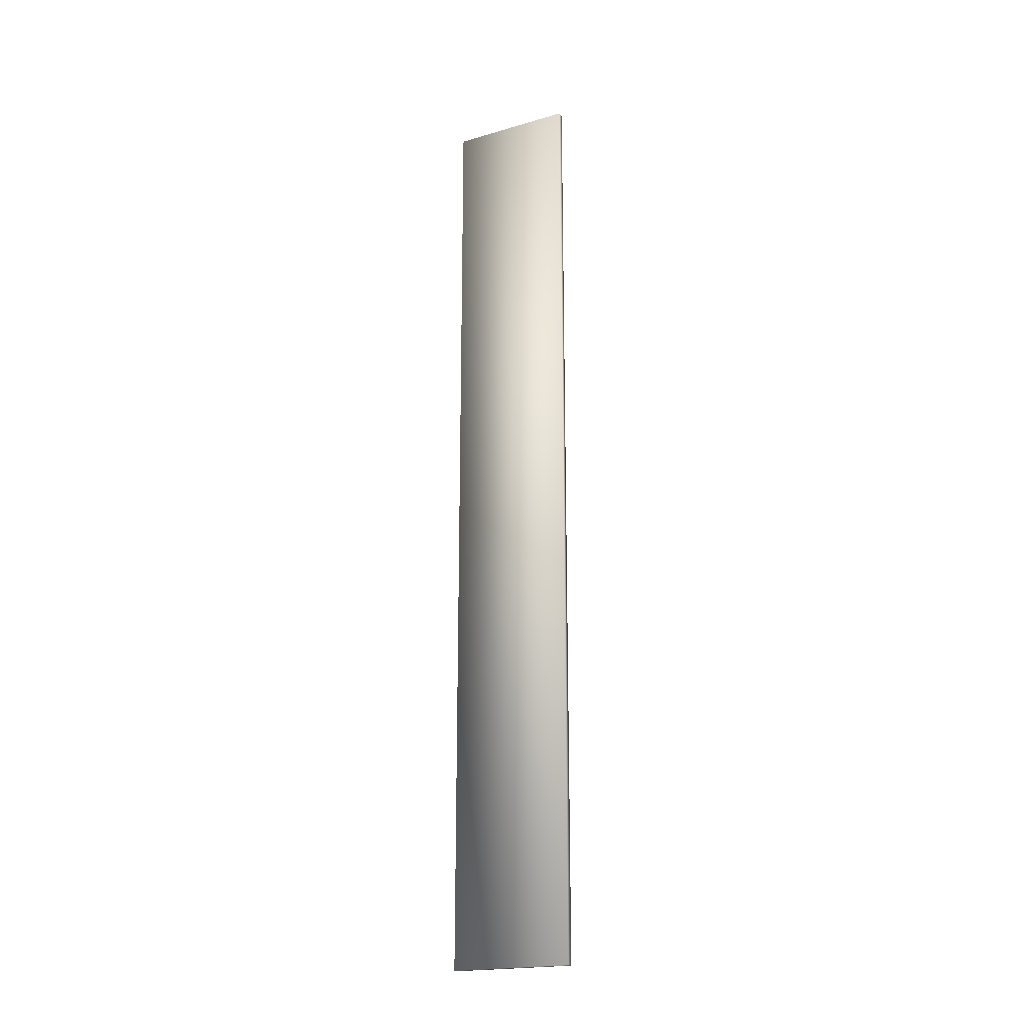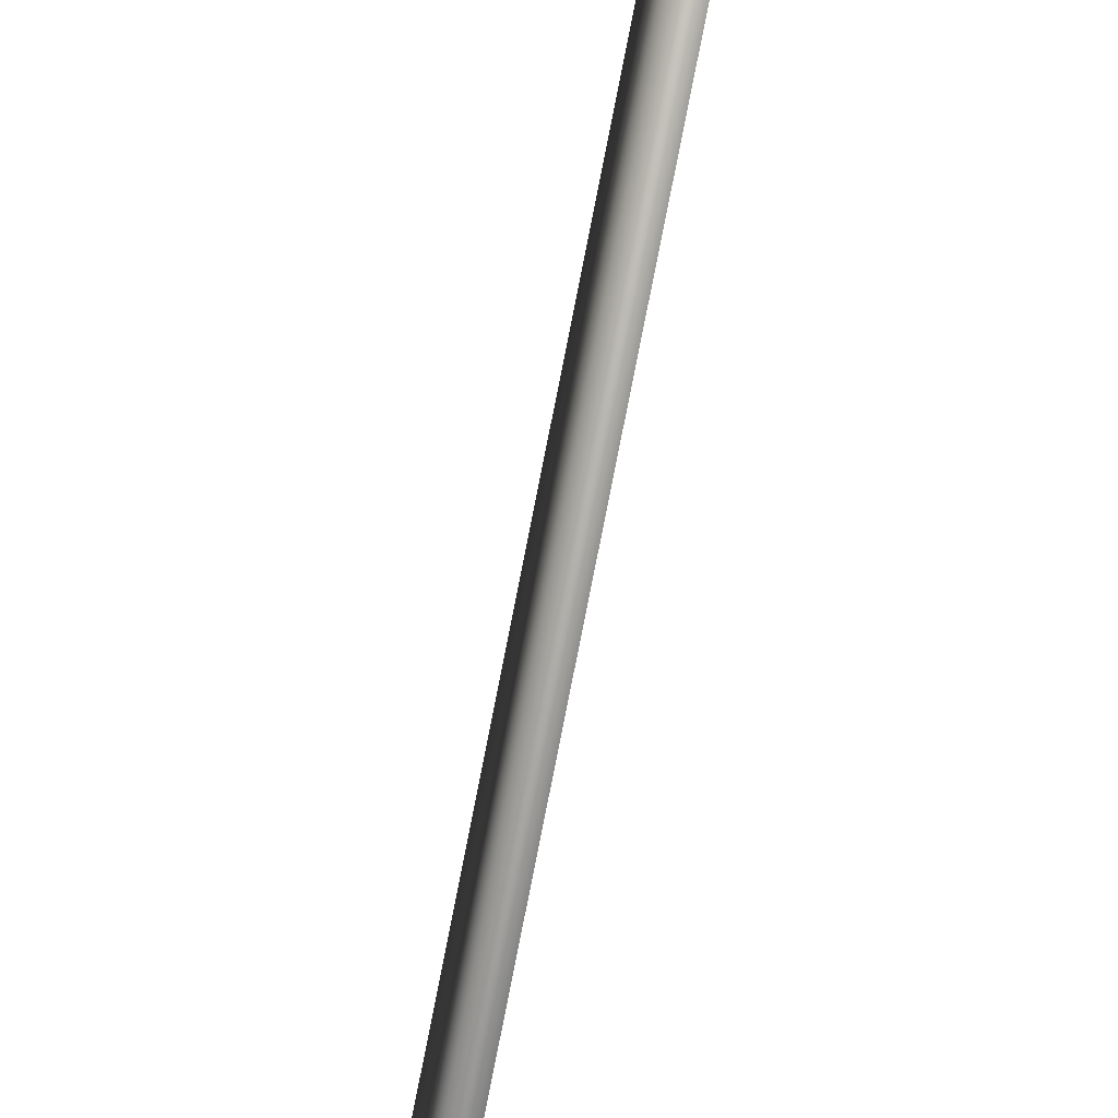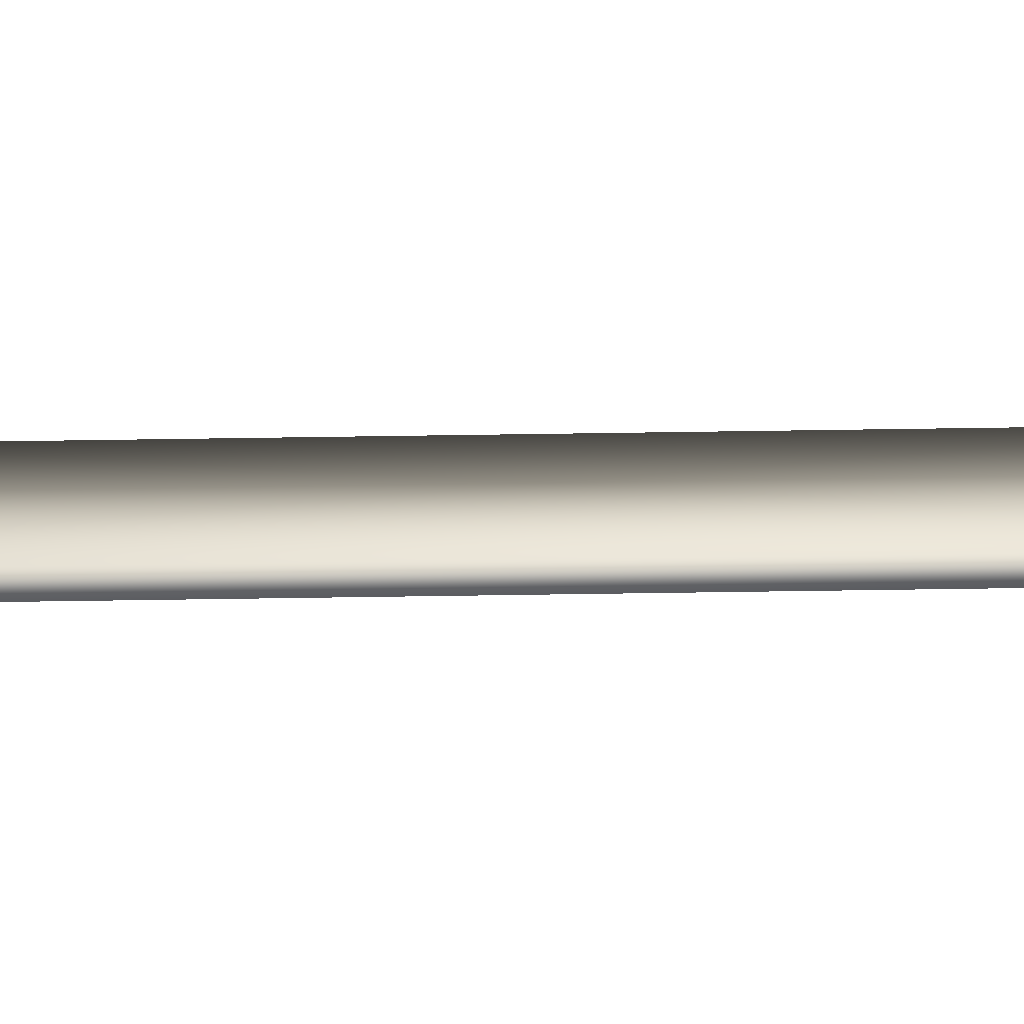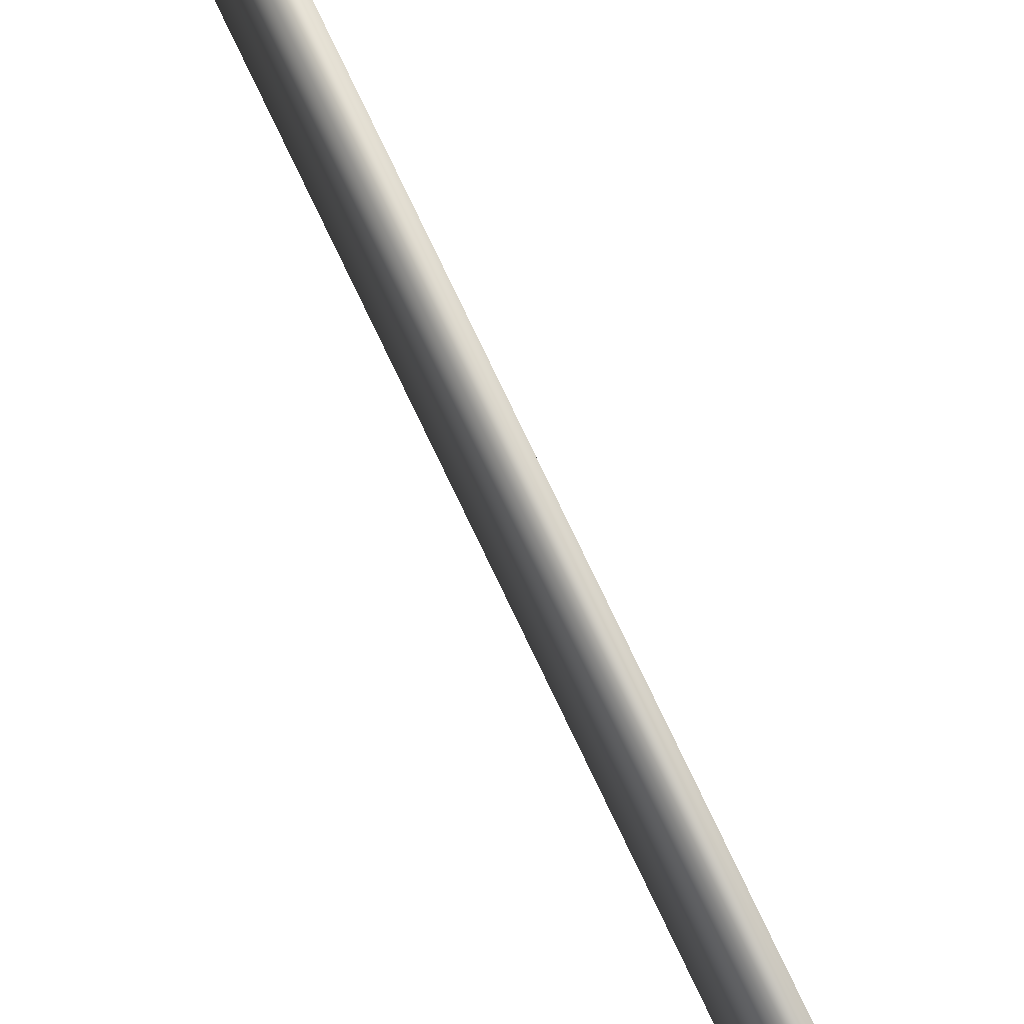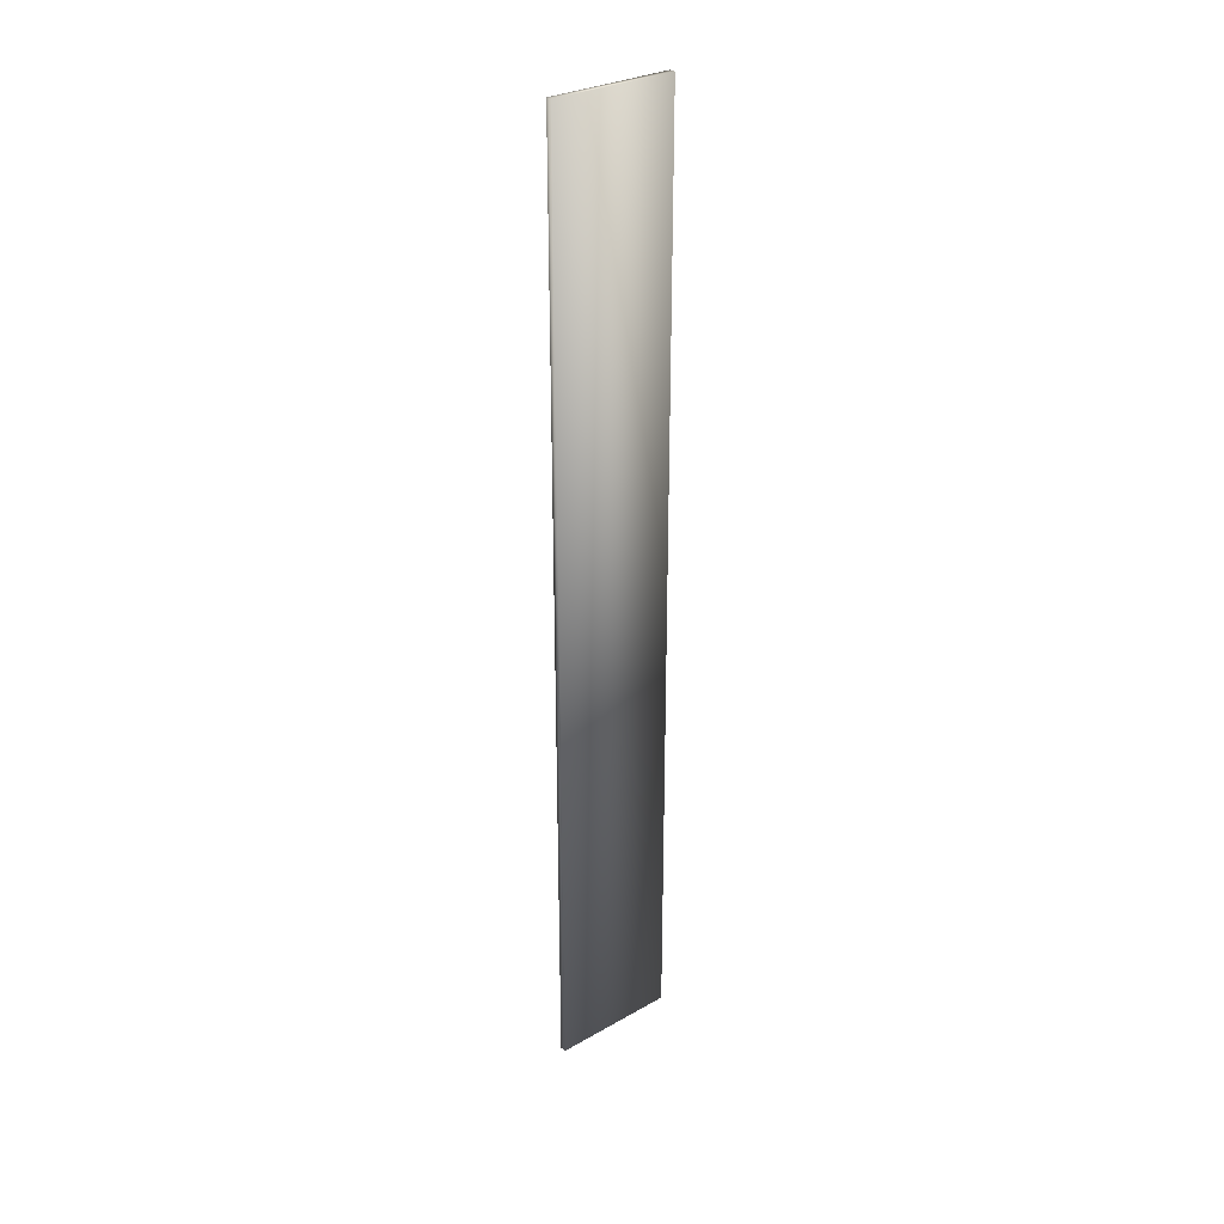
<metadata>
{"format":"obj","ext":"obj","renderer":"f3d","projection":"perspective","resolution":1024,"background":"white","views":[{"elev":-19.9,"azim":-61.7,"up":"+Z"},{"elev":-77.4,"azim":168.9,"up":"+Y"},{"elev":-79.7,"azim":-89.2,"up":"+Y"},{"elev":80.0,"azim":-25.7,"up":"+Y"},{"elev":29.3,"azim":-130.0,"up":"+Z"}]}
</metadata>
<code>
v  230.5 10 -135
v  229.5 10 -135
v  229.5 10 -285
v  230.5 10 -285
v  230.5 30 -135
v  230.5 30 -285
v  229.5 30 -285
v  229.5 30 -135
o Box035
g Box035
f 1 2 3 4
f 5 6 7 8
f 1 4 6 5
f 4 3 7 6
f 3 2 8 7
f 2 1 5 8

</code>
